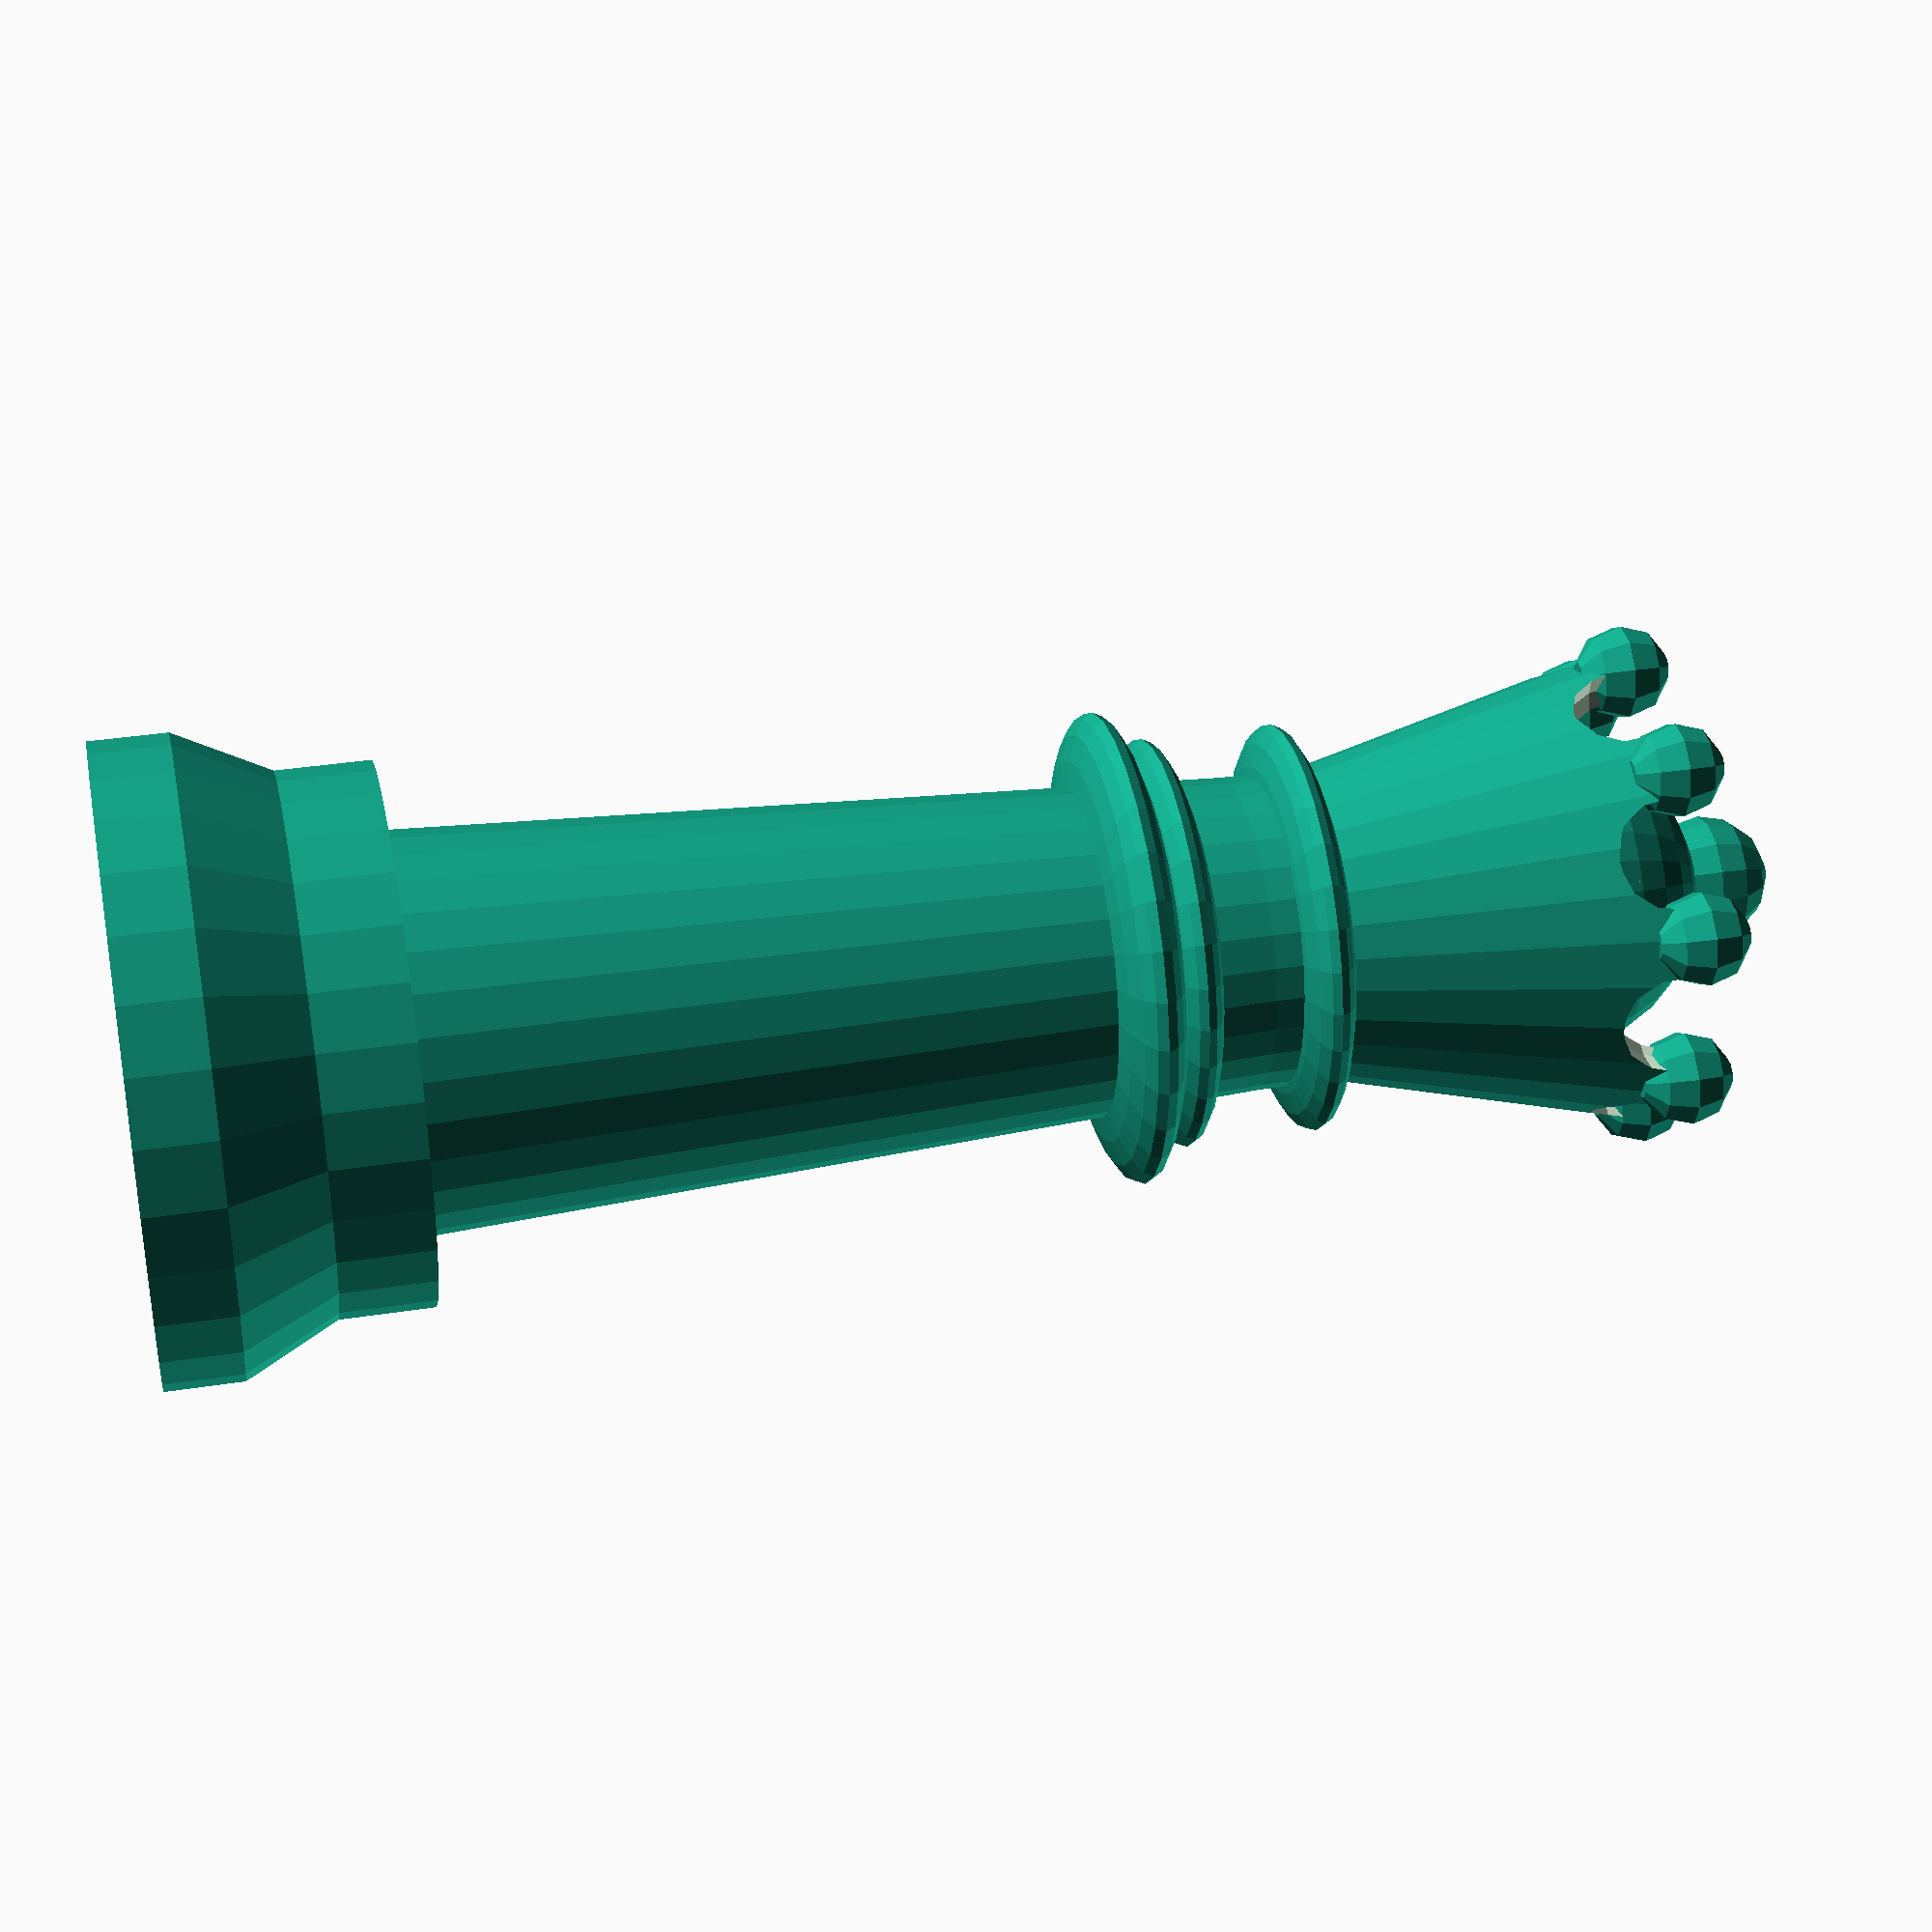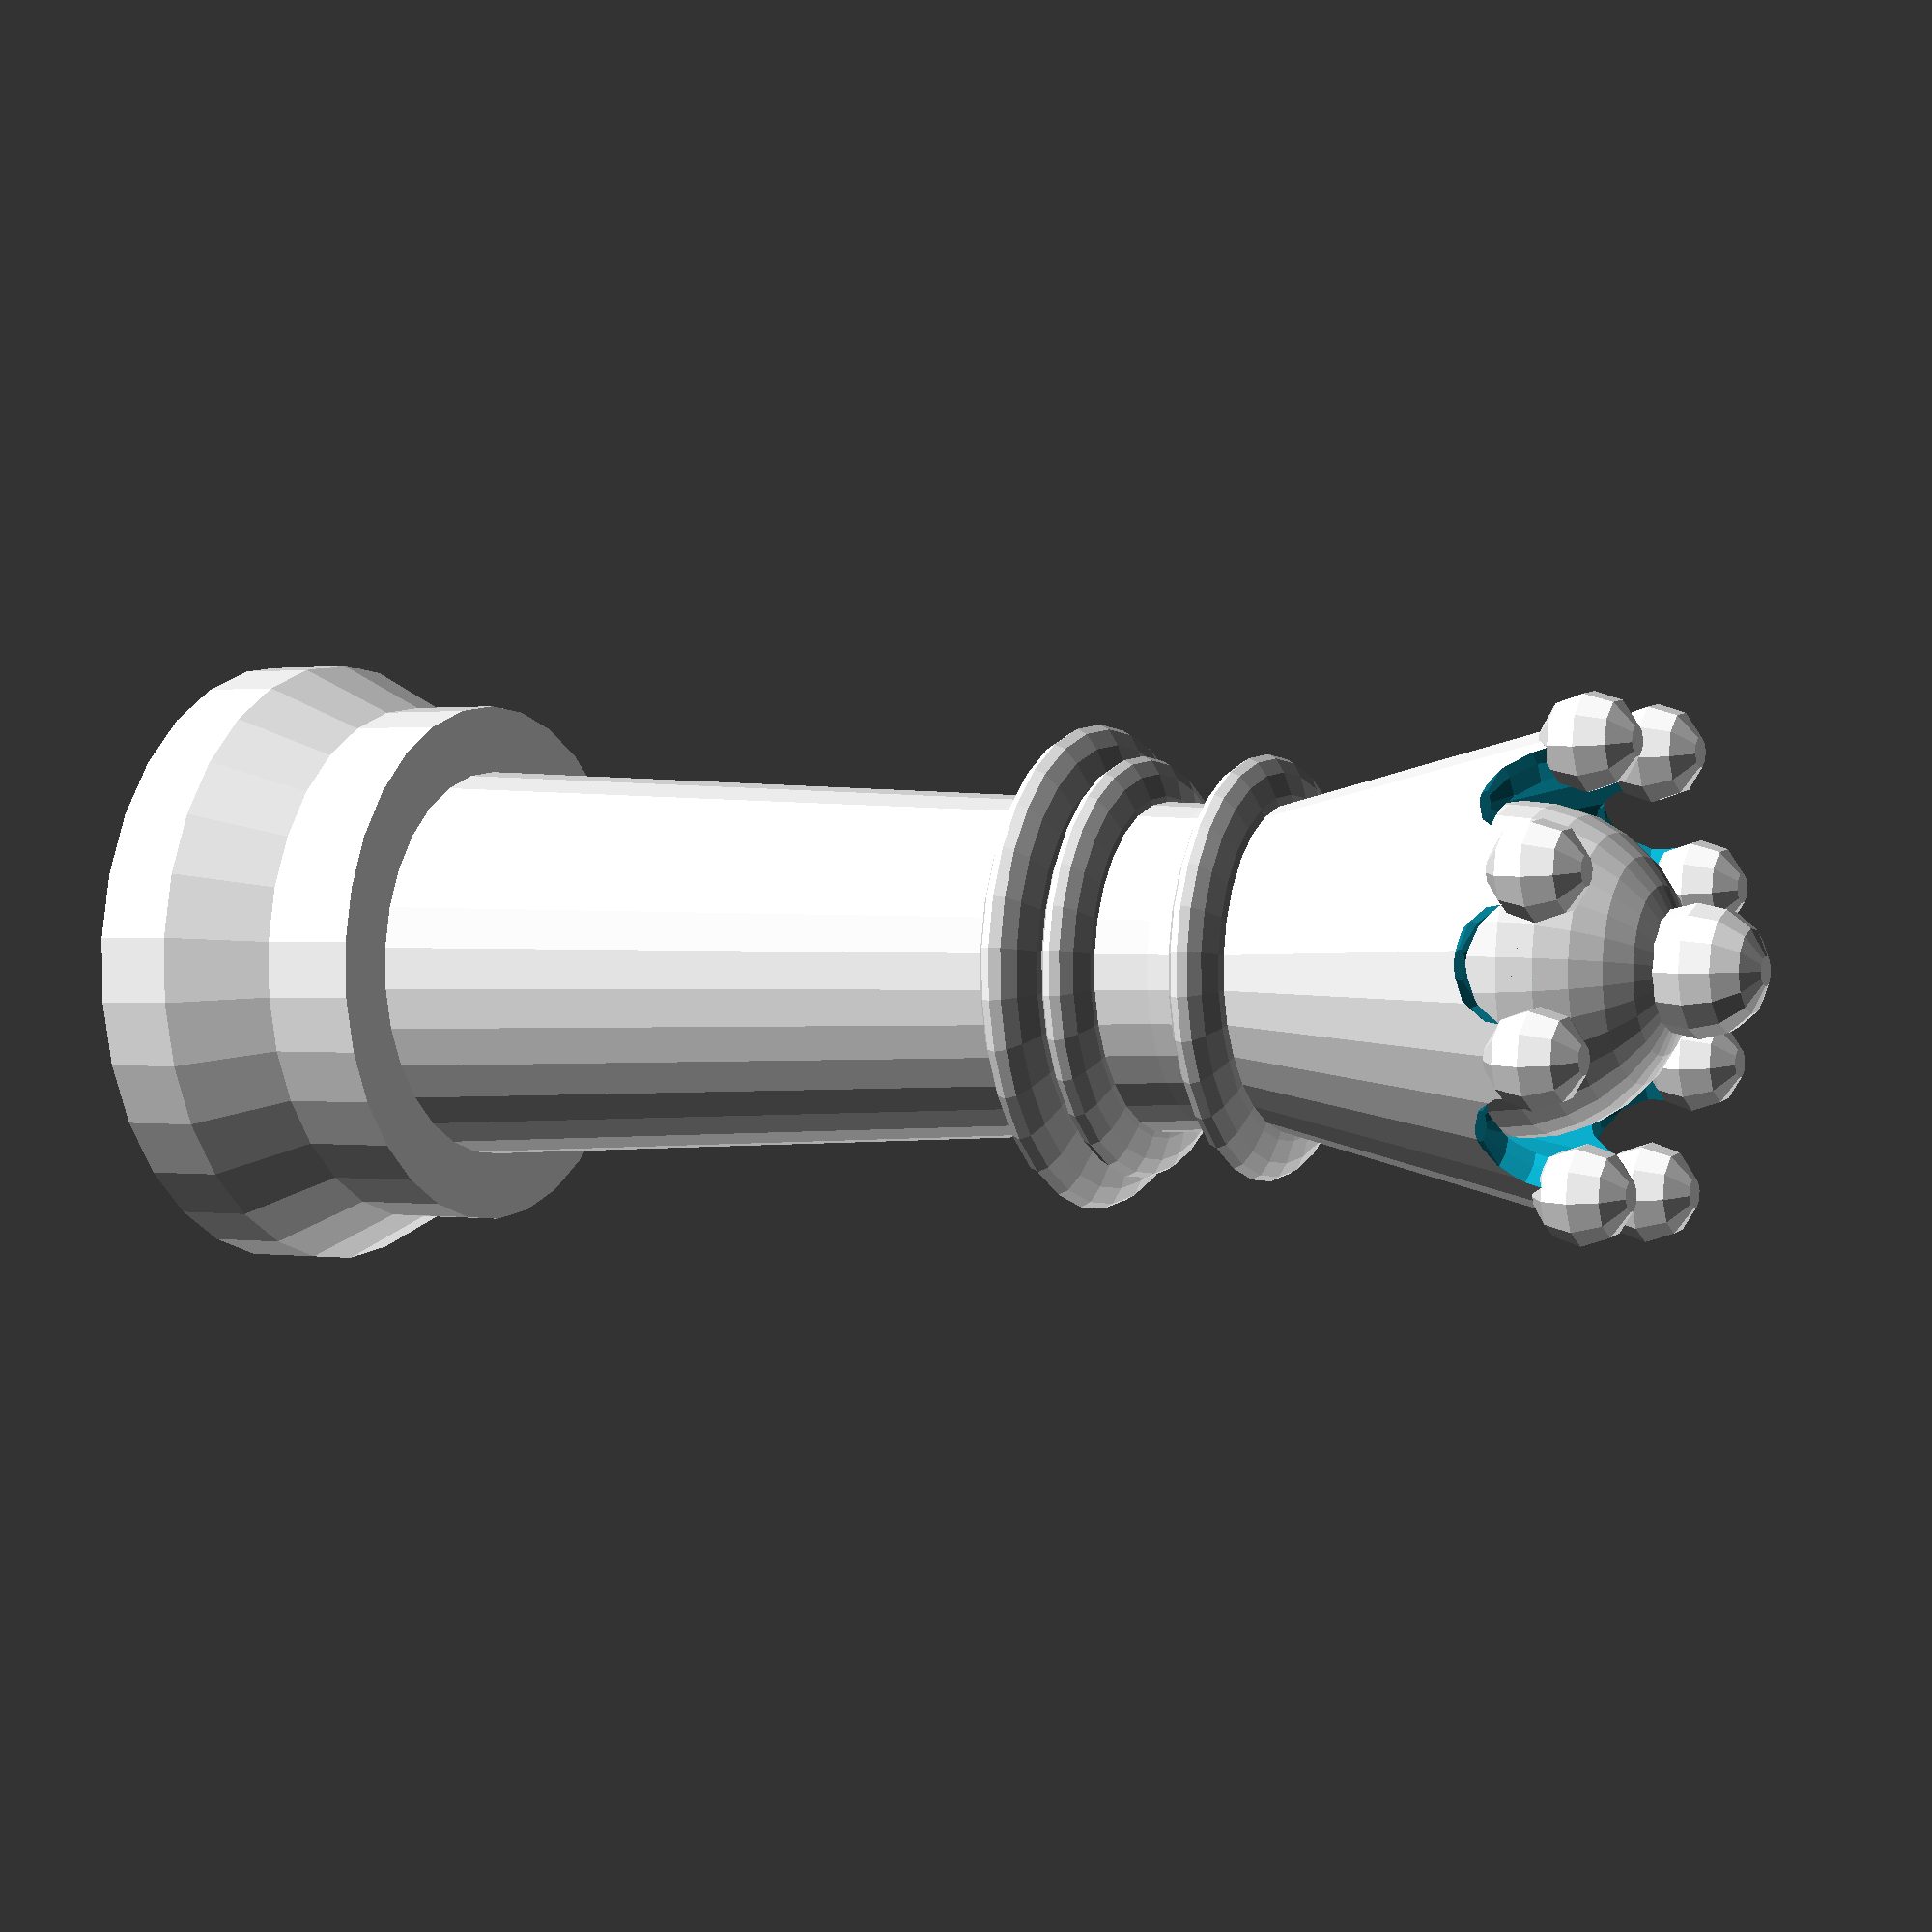
<openscad>
//$fn=100;
union(){
    //head
    translate([0,0,15])
    sphere(10);
    translate([0,0,26])
    sphere(4);
    
    difference(){
    difference(){
        //crown
    cylinder(20,10,15);
        translate([0,0,4])
        cylinder(17,9,13);
    }
    //nooks
      //cardinal nooks
    for(x=[-13:26:13])
    {
        translate([x,0,20])
        sphere(4);
        translate([0,x,20])
        sphere(4);
    }
      //diagonal nooks
    for(x=[-9:18:9])
        for(y=[-9:18:9])
            translate([x,y,20])
            sphere(4);
}
//jewels
  //cardinal jewels
    for(x=[-5.5:11:5.5])
        for(y=[-13:26:13])
        {
            translate([x,y,21])
            sphere(3);
            translate([y,x,21])
            sphere(3);
        }
//ring-1
    scale([1,1,0.2])
    translate([0,0,-8])
    sphere(13);
    //gap
    translate([0,0,-10])
    cylinder(10,10,10);
    //ring-2
    scale([1,1,0.2])
    translate([0,0,-50])
    sphere(13);
//ring-3
    scale([1,1,0.2])
    translate([0,0,-65])
    sphere(15);
//neck
    translate([0,0,-65])
    cylinder(80,13,9);
    //base-ring
    translate([0,0,-65])
    cylinder(7,17,17);
    //base-support
    translate([0,0,-70])
    cylinder(10,20,15);
    //base-pedestal
    translate([0,0,-75])
    cylinder(5,20,20);
}
//do inside of crown at end

</openscad>
<views>
elev=324.5 azim=357.9 roll=258.4 proj=p view=solid
elev=359.3 azim=317.0 roll=298.3 proj=p view=solid
</views>
